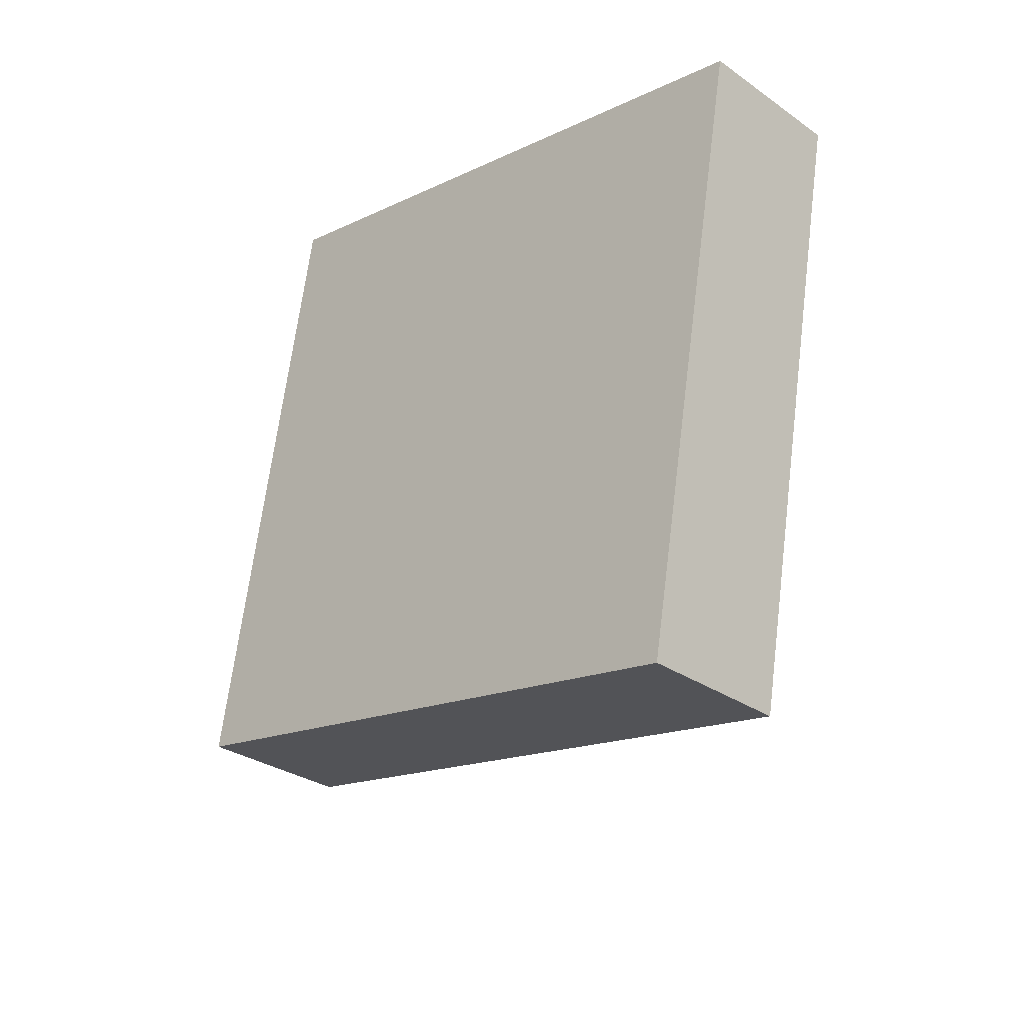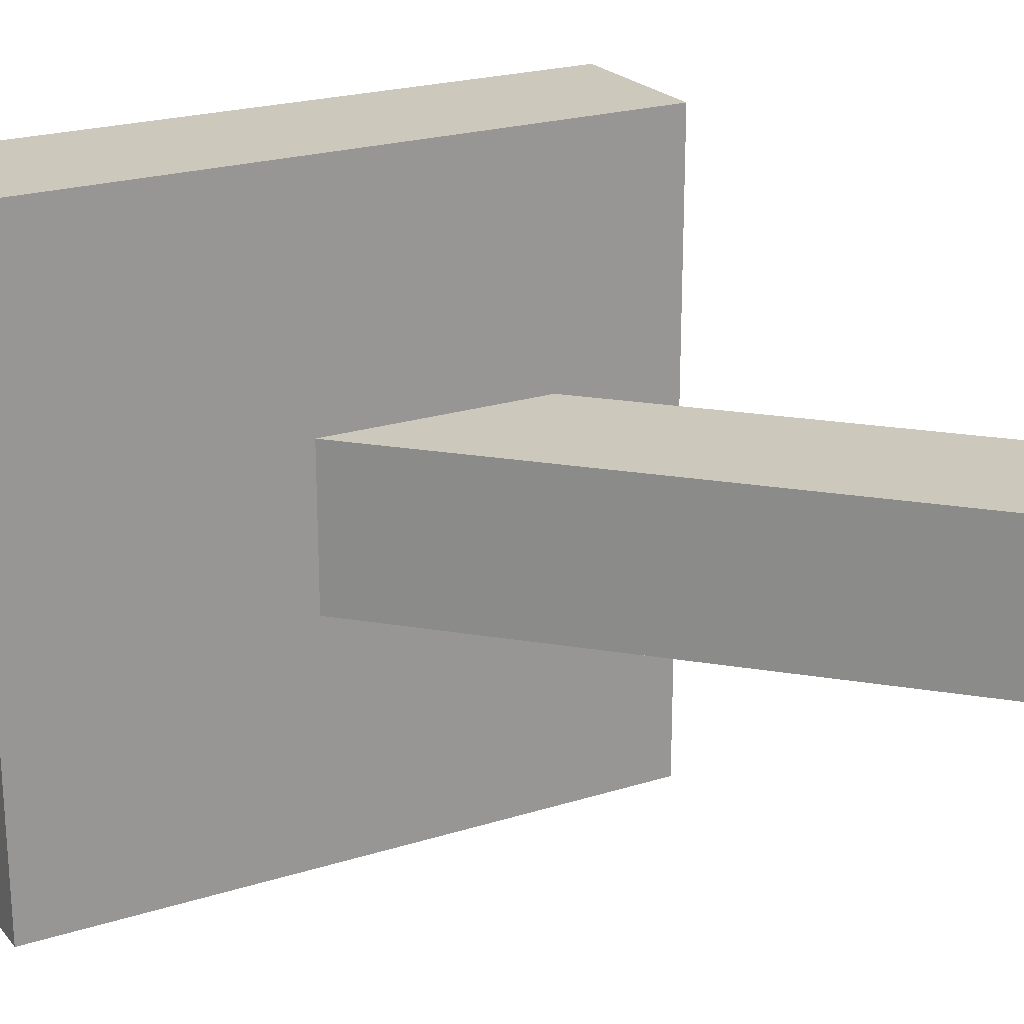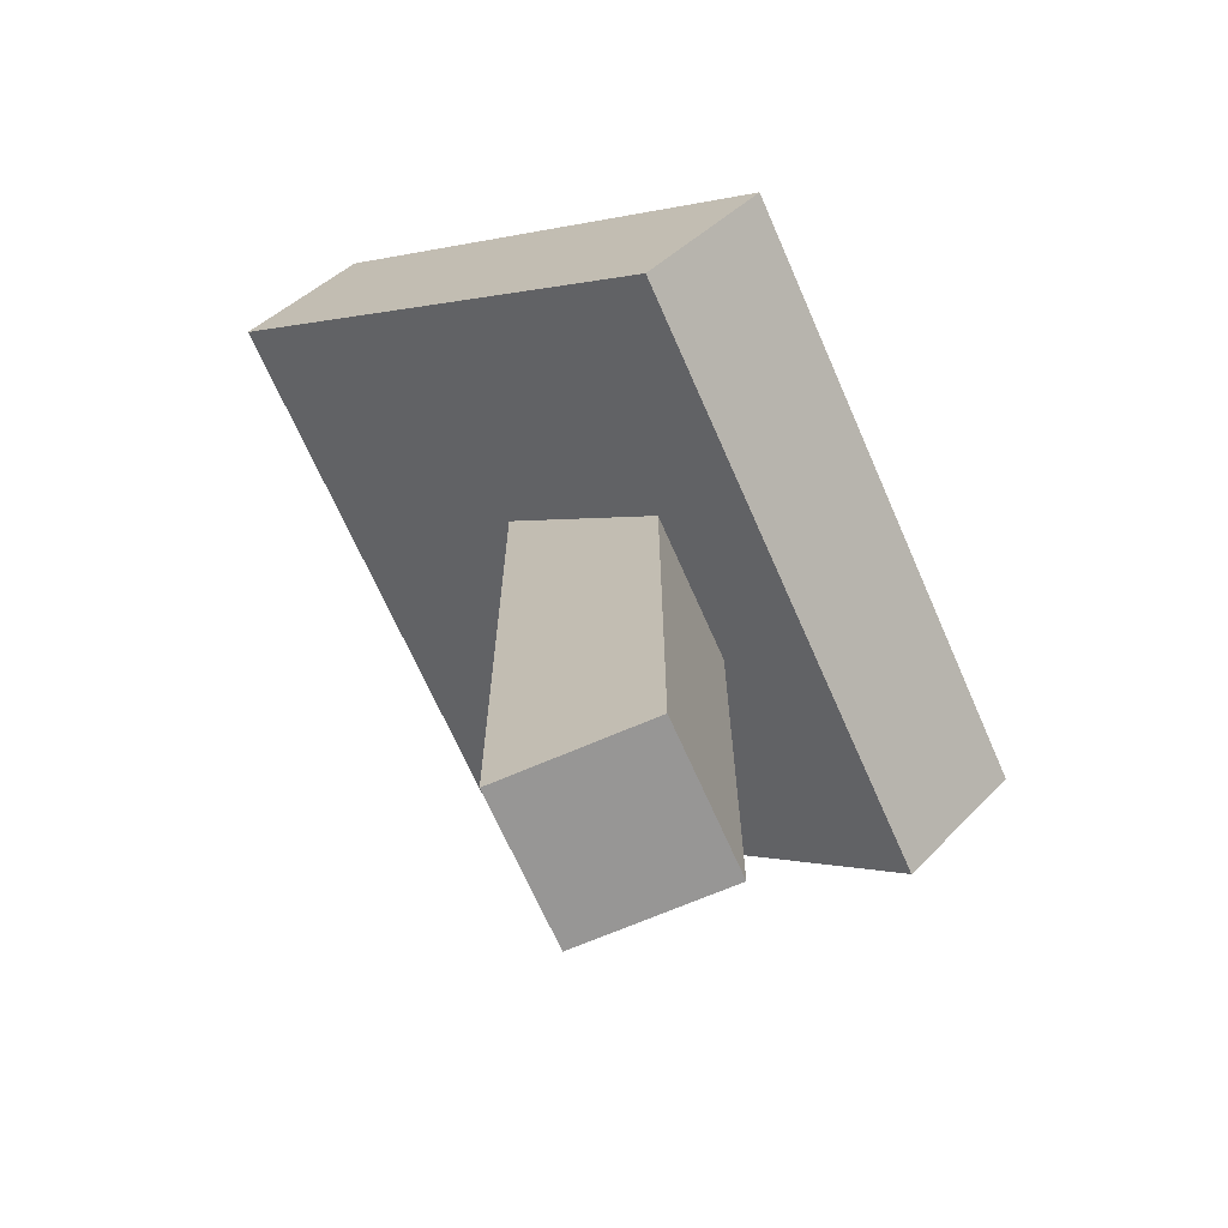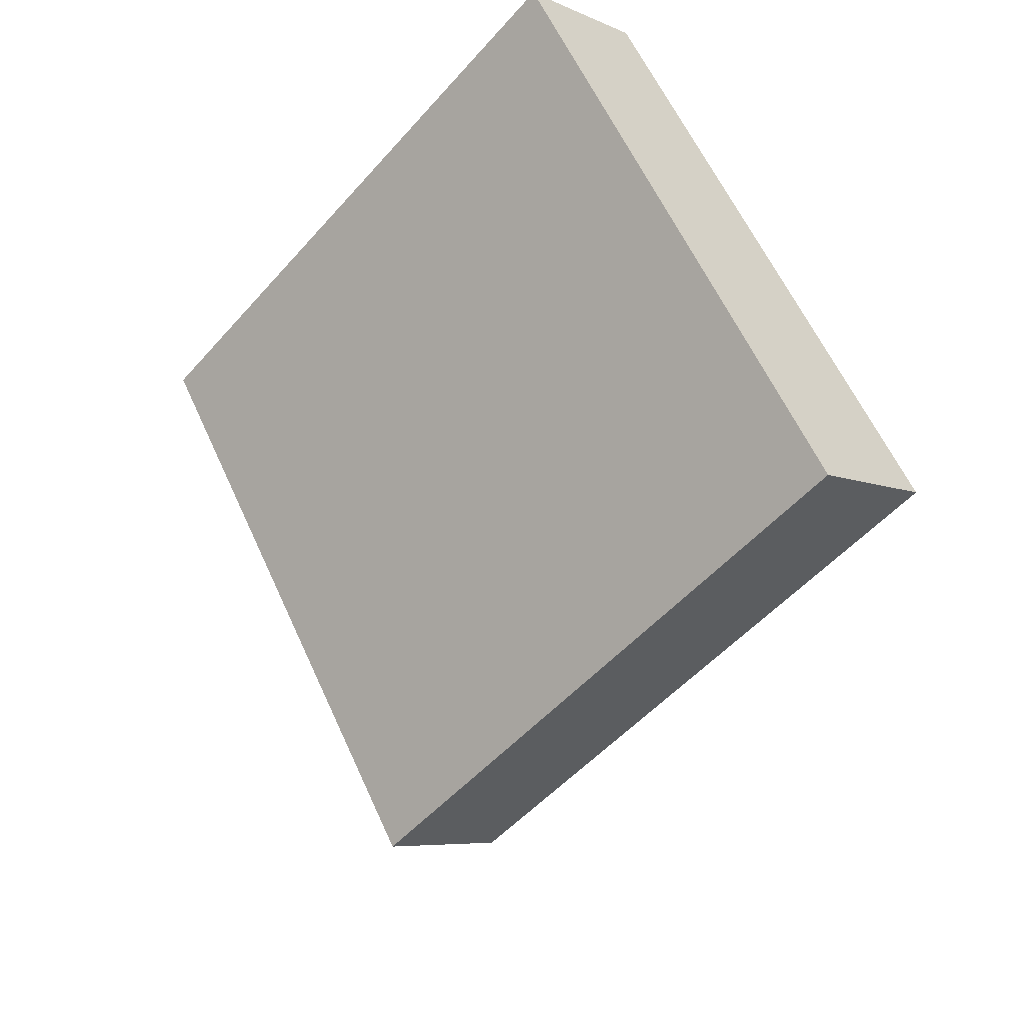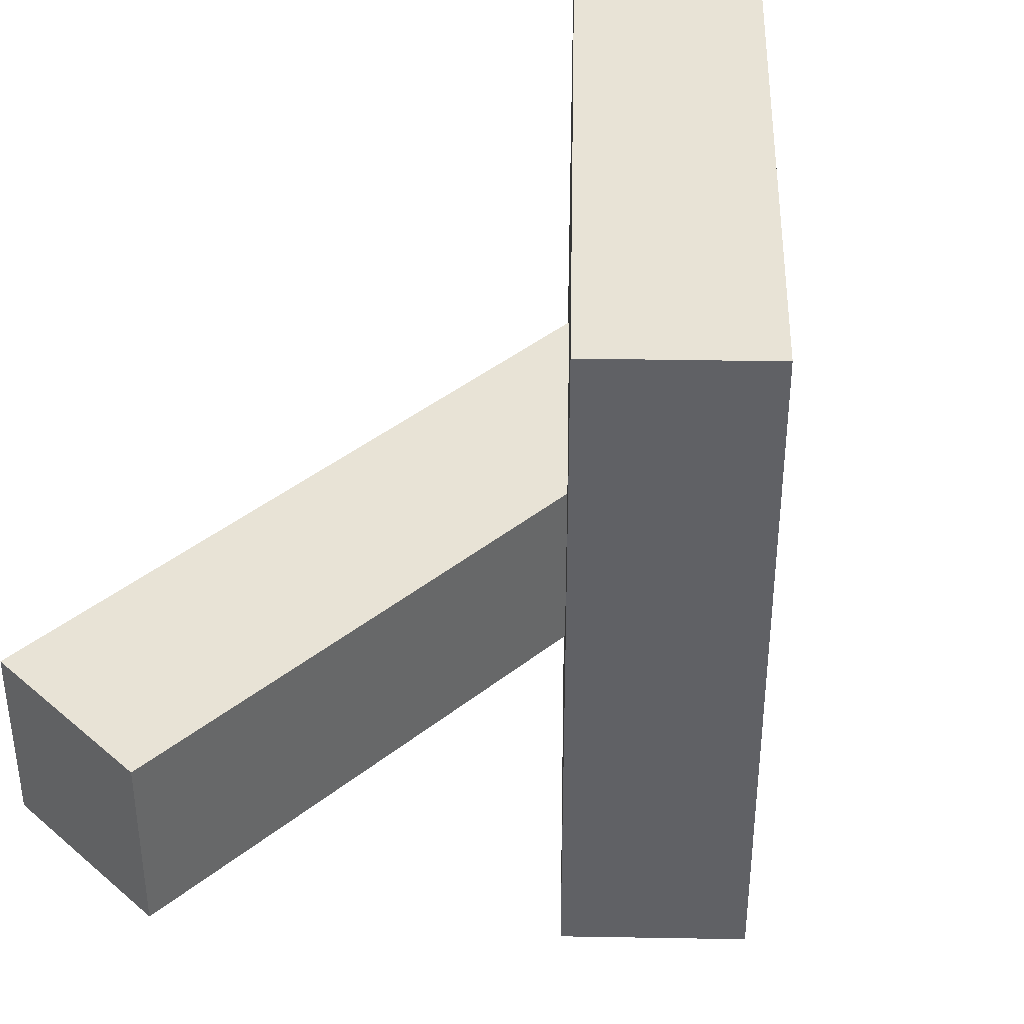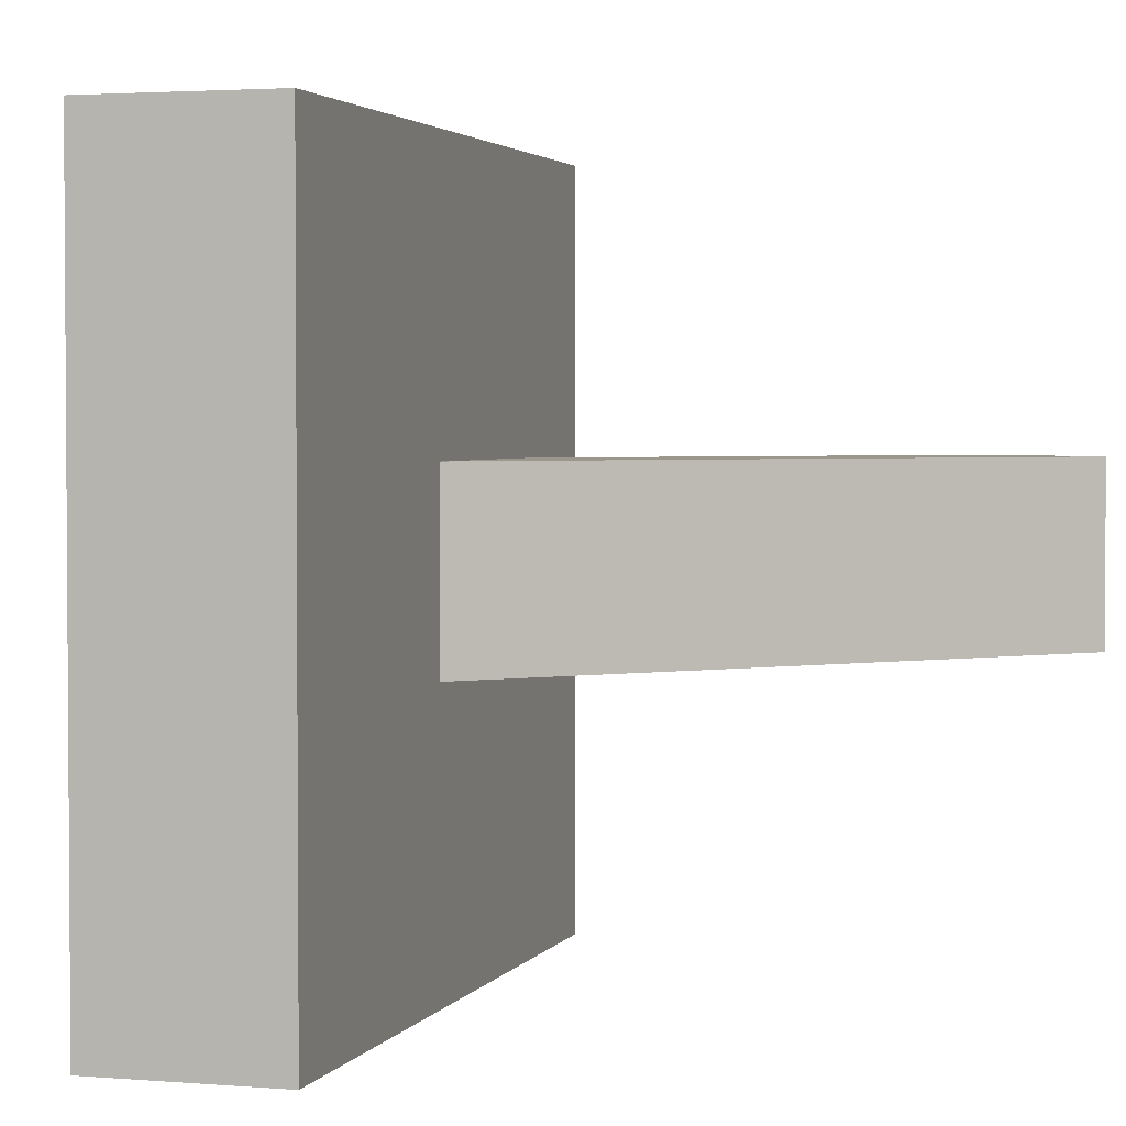
<metadata>
{"format":"obj","ext":"obj","renderer":"f3d","projection":"perspective","resolution":1024,"background":"white","views":[{"elev":67.2,"azim":-172.8,"up":"+Y"},{"elev":22.2,"azim":-73.7,"up":"+Z"},{"elev":-67.8,"azim":23.6,"up":"+Y"},{"elev":60.6,"azim":155.6,"up":"+Y"},{"elev":41.5,"azim":46.2,"up":"+Z"},{"elev":2.6,"azim":-118.7,"up":"+Z"}]}
</metadata>
<code>
o Cube.001_Cube.002
v -0.8839 2.53 1
v -0.5303 2.884 1
v -0.8839 2.53 -1
v -0.5303 2.884 -1
v 0.5303 1.116 1
v 0.8839 1.47 1
v 0.5303 1.116 -1
v 0.8839 1.47 -1
v -0.25 0 0.25
v -0.25 2 0.25
v -0.25 0 -0.25
v -0.25 2 -0.25
v 0.25 0 0.25
v 0.25 2 0.25
v 0.25 0 -0.25
v 0.25 2 -0.25
f 2 3 1
f 4 7 3
f 8 5 7
f 6 1 5
f 7 1 3
f 4 6 8
f 2 4 3
f 4 8 7
f 8 6 5
f 6 2 1
f 7 5 1
f 4 2 6
f 10 11 9
f 12 15 11
f 16 13 15
f 14 9 13
f 15 9 11
f 12 14 16
f 10 12 11
f 12 16 15
f 16 14 13
f 14 10 9
f 15 13 9
f 12 10 14

</code>
